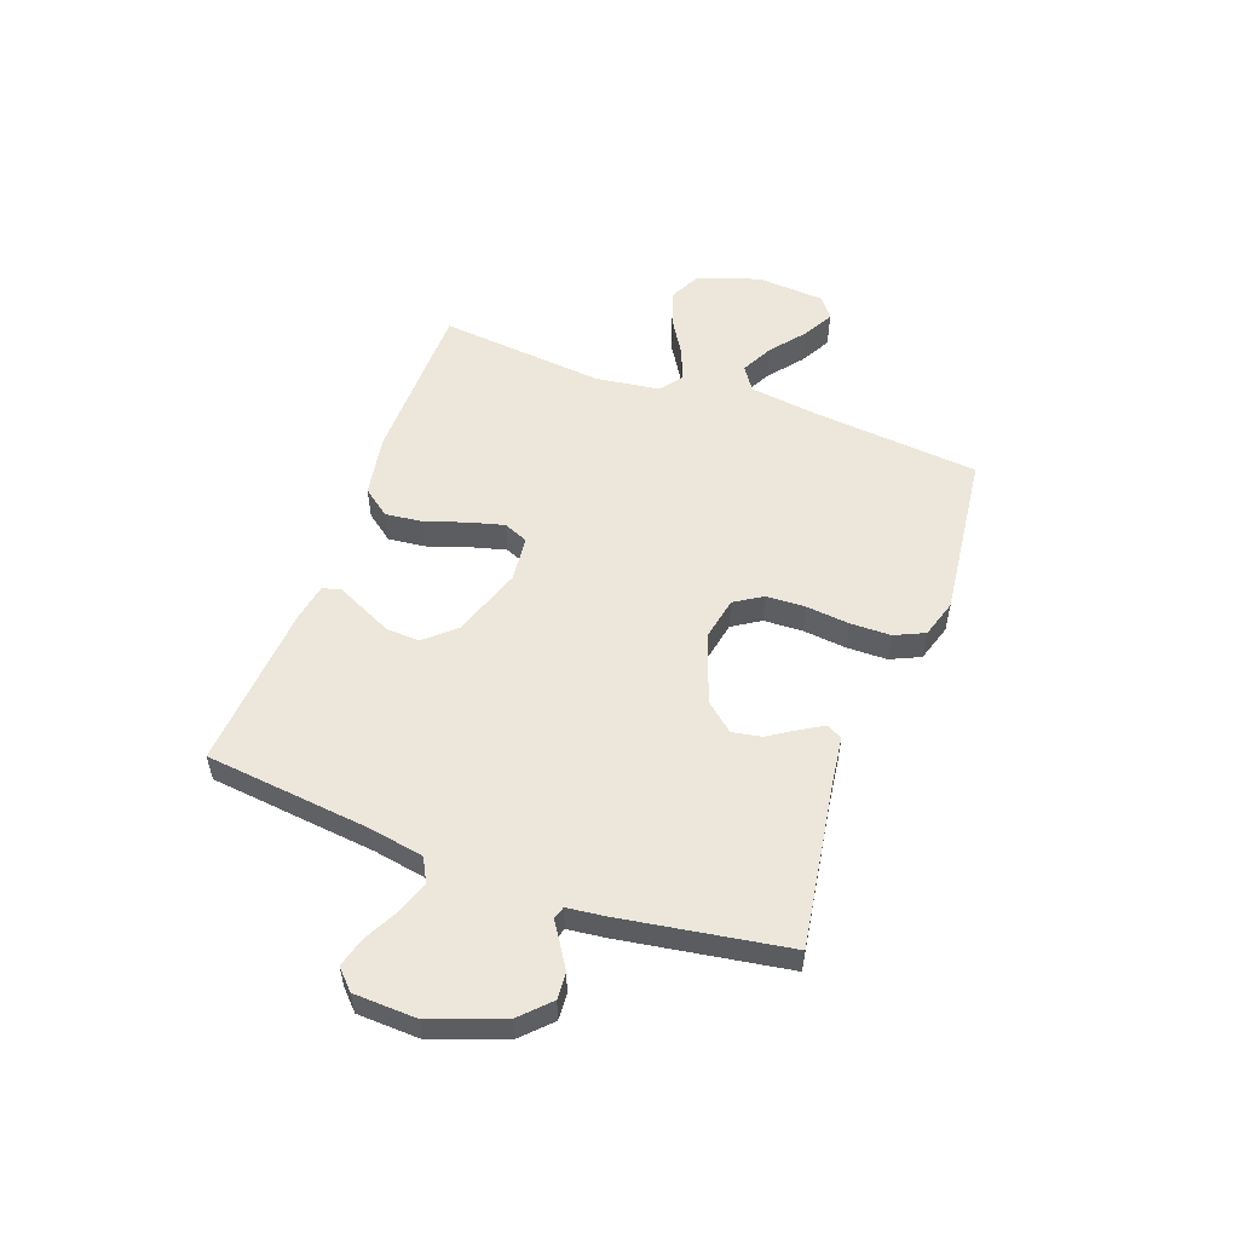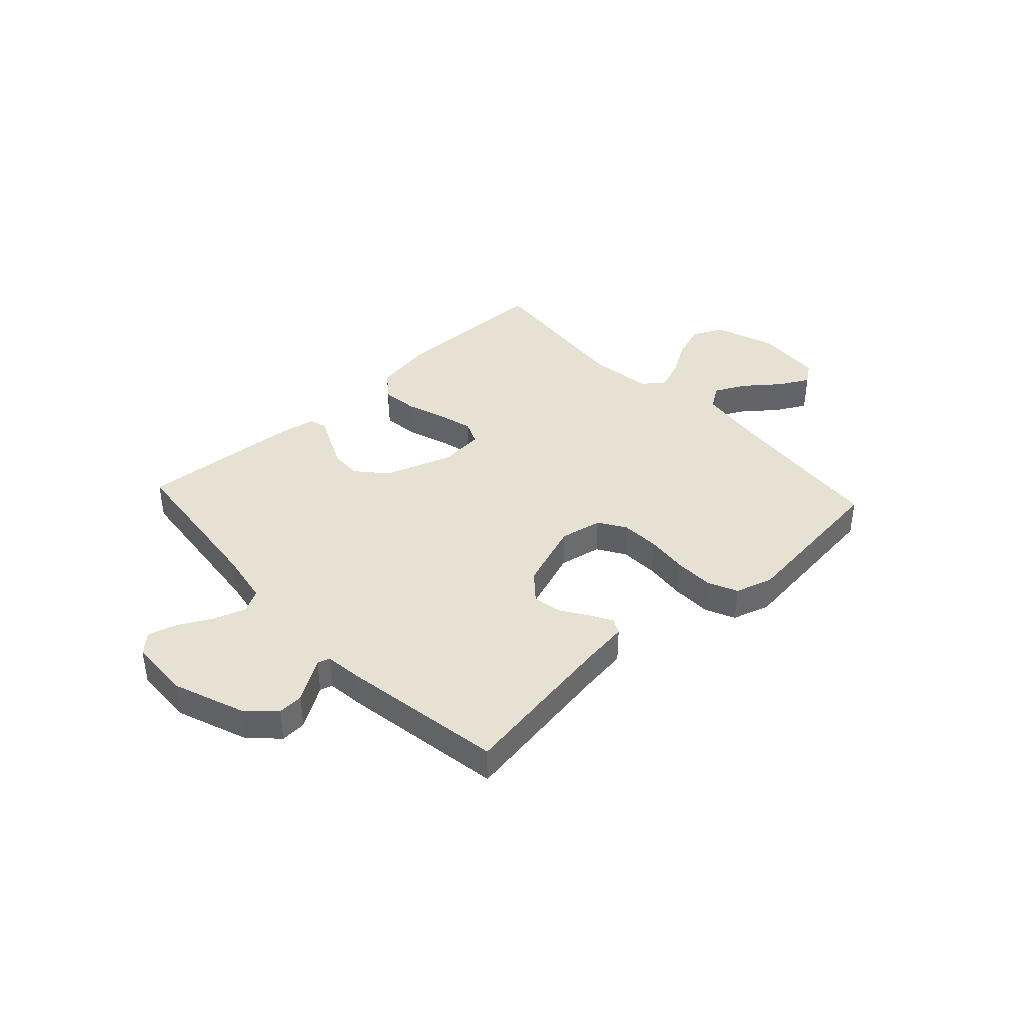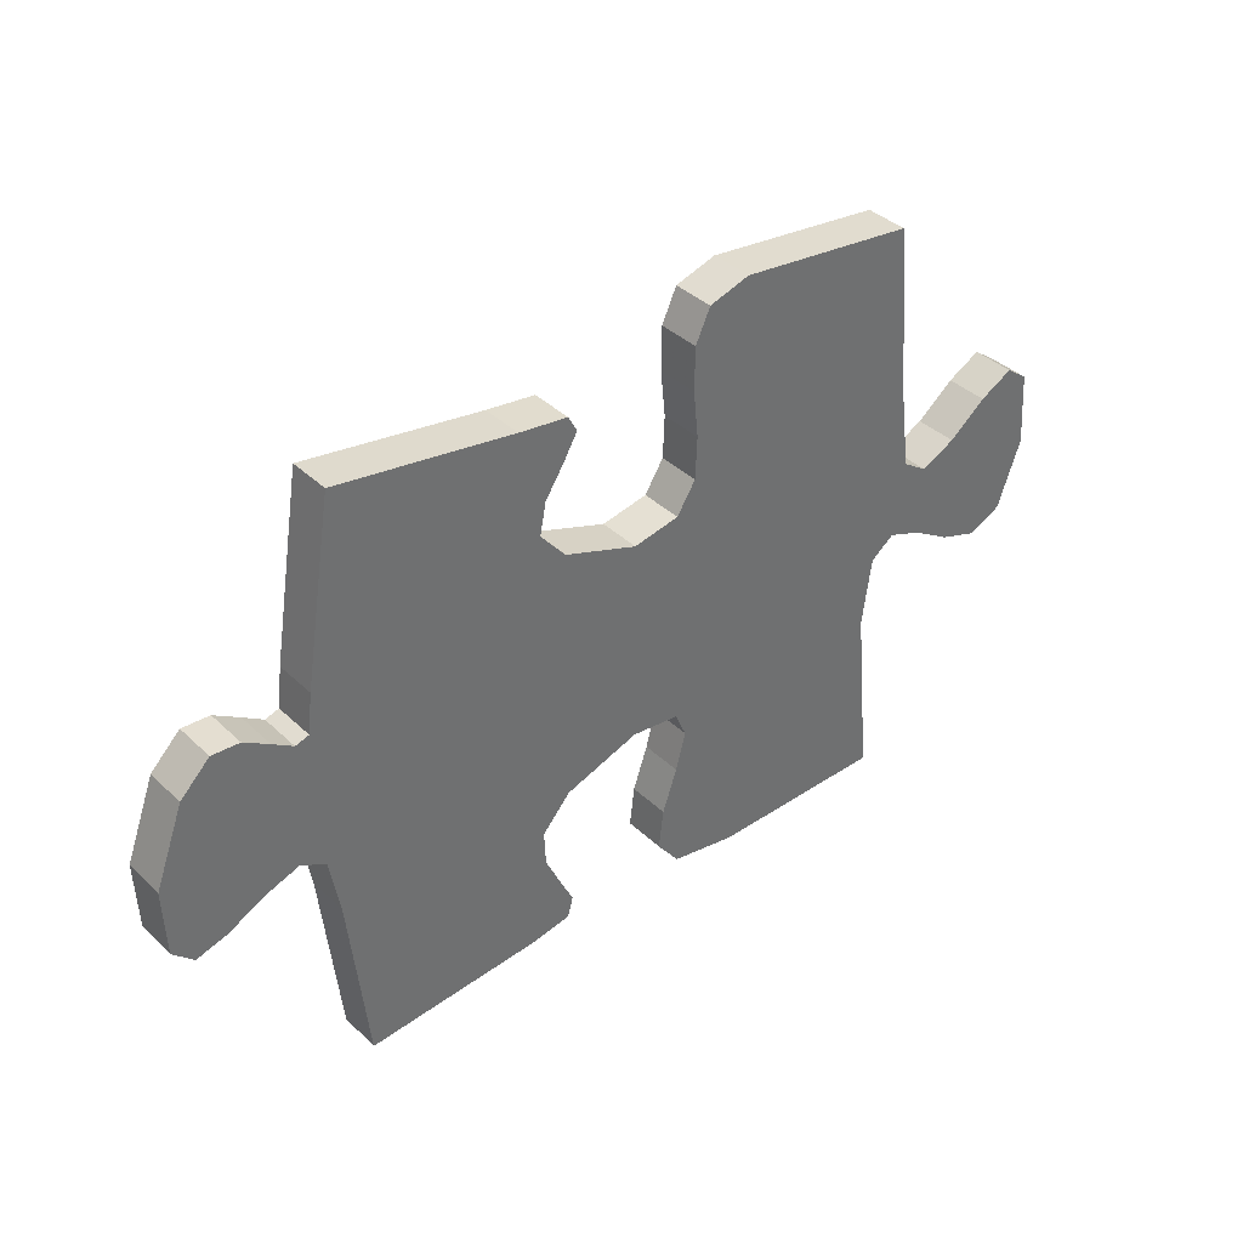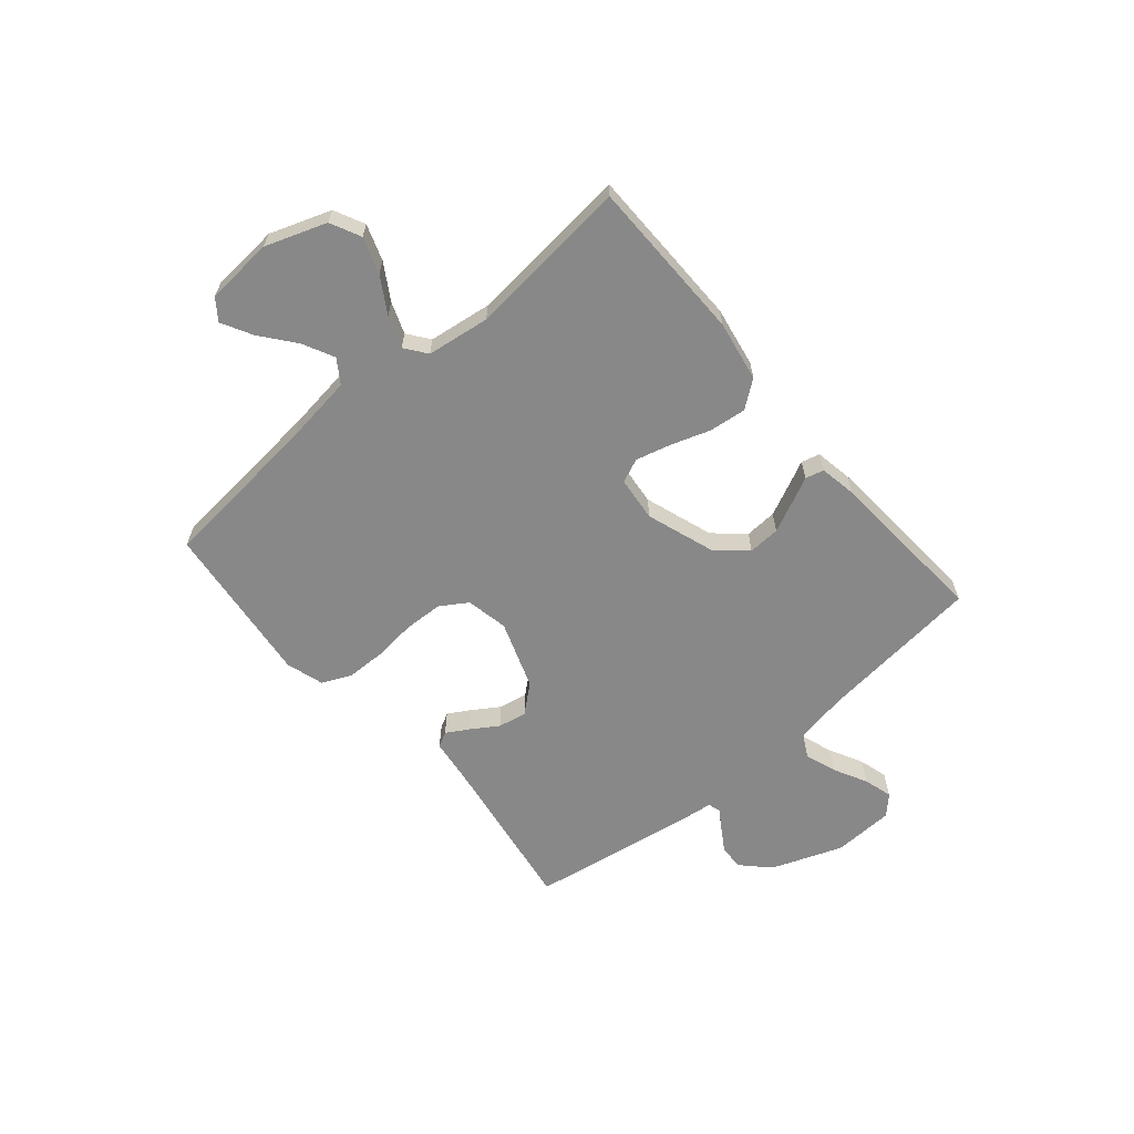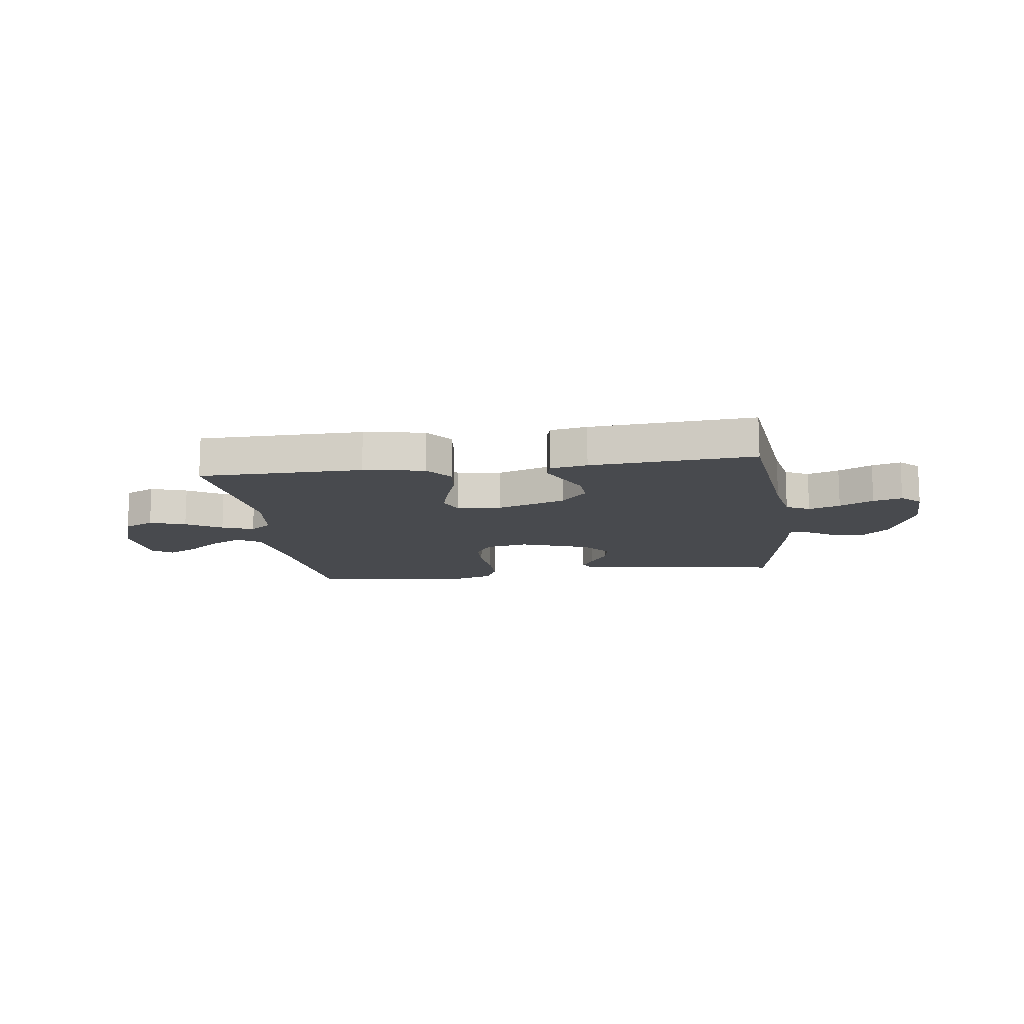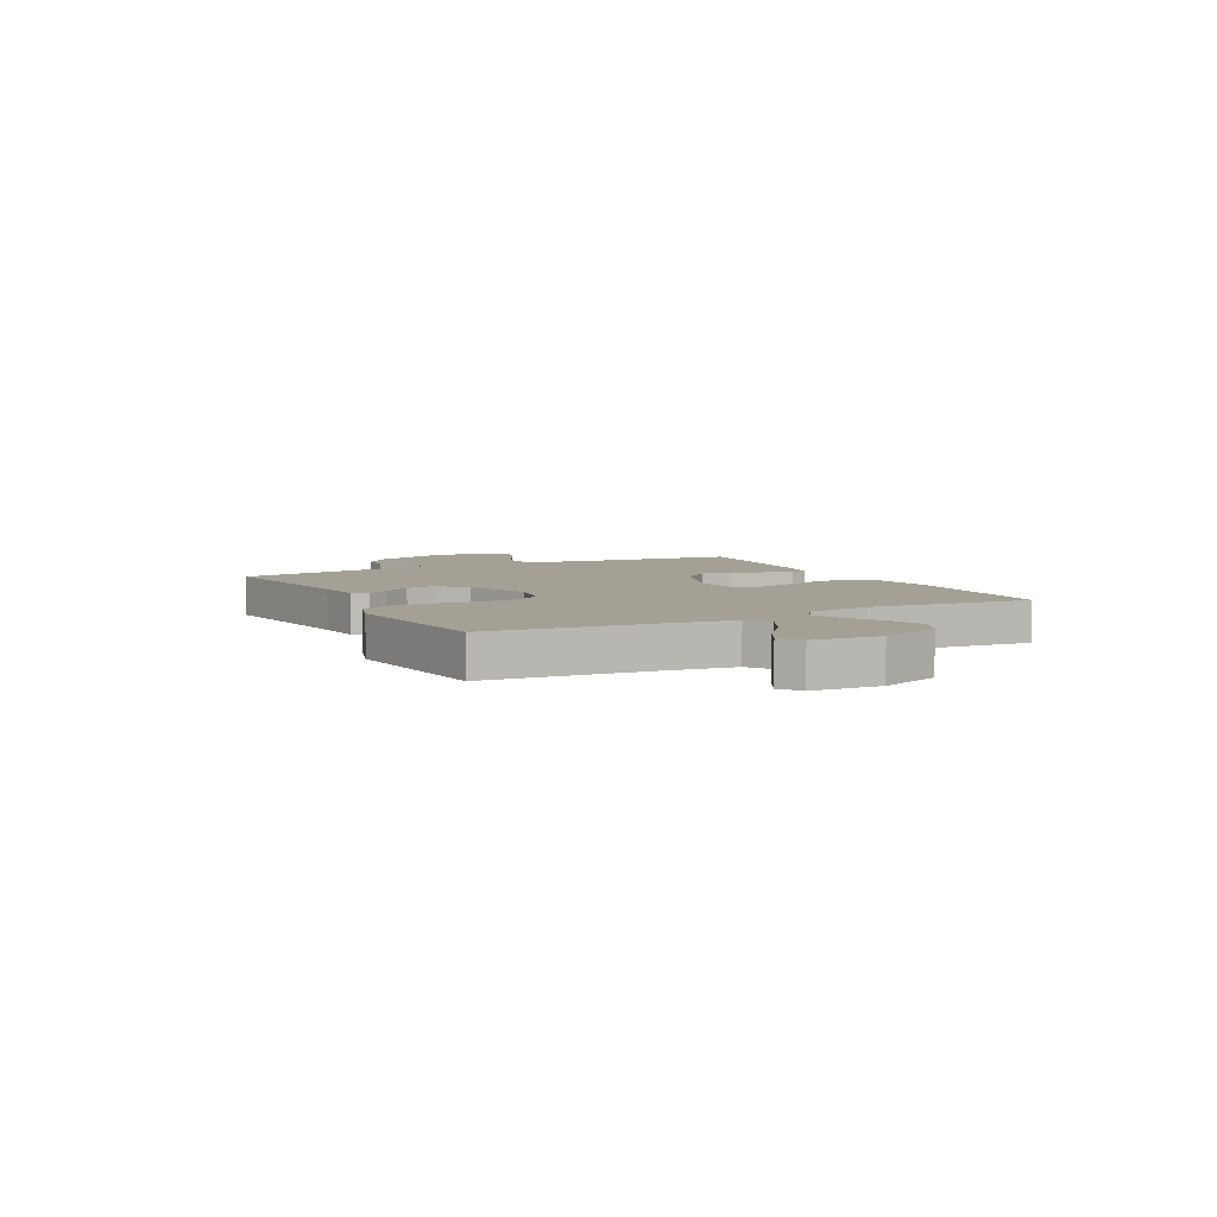
<metadata>
{"format":"obj","ext":"obj","renderer":"f3d","projection":"perspective","resolution":1024,"background":"white","views":[{"elev":54.1,"azim":-69.8,"up":"+Y"},{"elev":39.4,"azim":-42.7,"up":"+Y"},{"elev":38.1,"azim":-40.0,"up":"+Z"},{"elev":-62.7,"azim":130.5,"up":"+Y"},{"elev":-12.9,"azim":-172.0,"up":"+Y"},{"elev":5.9,"azim":62.7,"up":"+Y"}]}
</metadata>
<code>
v 0.5 0.07 -0.5
v 0.2 0.07 -0.502
v 0.089 0.07 -0.482
v 0.051 0.07 -0.432
v 0.059 0.07 -0.364
v 0.084 0.07 -0.291
v 0.101 0.07 -0.227
v 0.082 0.07 -0.183
v 0 0.07 -0.174
v -0.127 0.07 -0.217
v -0.175 0.07 -0.271
v -0.172 0.07 -0.33
v -0.146 0.07 -0.386
v -0.123 0.07 -0.434
v -0.132 0.07 -0.468
v -0.2 0.07 -0.48
v -0.5 0.07 -0.5
v -0.532 0.07 -0.2
v -0.549 0.07 -0.103
v -0.592 0.07 -0.08
v -0.65 0.07 -0.1
v -0.712 0.07 -0.132
v -0.765 0.07 -0.147
v -0.8 0.07 -0.113
v -0.804 0.07 0
v -0.755 0.07 0.13
v -0.705 0.07 0.179
v -0.658 0.07 0.176
v -0.615 0.07 0.149
v -0.58 0.07 0.126
v -0.557 0.07 0.133
v -0.549 0.07 0.2
v -0.5 0.07 0.5
v -0.2 0.07 0.452
v -0.117 0.07 0.441
v -0.102 0.07 0.413
v -0.126 0.07 0.372
v -0.158 0.07 0.323
v -0.168 0.07 0.27
v -0.125 0.07 0.219
v 0 0.07 0.174
v 0.078 0.07 0.189
v 0.11 0.07 0.239
v 0.113 0.07 0.31
v 0.105 0.07 0.388
v 0.106 0.07 0.461
v 0.131 0.07 0.515
v 0.2 0.07 0.536
v 0.5 0.07 0.5
v 0.528 0.07 0.2
v 0.545 0.07 0.073
v 0.588 0.07 0.044
v 0.646 0.07 0.073
v 0.709 0.07 0.123
v 0.765 0.07 0.153
v 0.803 0.07 0.125
v 0.812 0.07 0
v 0.772 0.07 -0.112
v 0.716 0.07 -0.139
v 0.65 0.07 -0.116
v 0.585 0.07 -0.076
v 0.527 0.07 -0.054
v 0.487 0.07 -0.084
v 0.471 0.07 -0.2
v 0.5 0 -0.5
v 0.2 0 -0.502
v 0.089 0 -0.482
v 0.051 0 -0.432
v 0.059 0 -0.364
v 0.084 0 -0.291
v 0.101 0 -0.227
v 0.082 0 -0.183
v 0 0 -0.174
v -0.127 0 -0.217
v -0.175 0 -0.271
v -0.172 0 -0.33
v -0.146 0 -0.386
v -0.123 0 -0.434
v -0.132 0 -0.468
v -0.2 0 -0.48
v -0.5 0 -0.5
v -0.532 0 -0.2
v -0.549 0 -0.103
v -0.592 0 -0.08
v -0.65 0 -0.1
v -0.712 0 -0.132
v -0.765 0 -0.147
v -0.8 0 -0.113
v -0.804 0 0
v -0.755 0 0.13
v -0.705 0 0.179
v -0.658 0 0.176
v -0.615 0 0.149
v -0.58 0 0.126
v -0.557 0 0.133
v -0.549 0 0.2
v -0.5 0 0.5
v -0.2 0 0.452
v -0.117 0 0.441
v -0.102 0 0.413
v -0.126 0 0.372
v -0.158 0 0.323
v -0.168 0 0.27
v -0.125 0 0.219
v 0 0 0.174
v 0.078 0 0.189
v 0.11 0 0.239
v 0.113 0 0.31
v 0.105 0 0.388
v 0.106 0 0.461
v 0.131 0 0.515
v 0.2 0 0.536
v 0.5 0 0.5
v 0.528 0 0.2
v 0.545 0 0.073
v 0.588 0 0.044
v 0.646 0 0.073
v 0.709 0 0.123
v 0.765 0 0.153
v 0.803 0 0.125
v 0.812 0 0
v 0.772 0 -0.112
v 0.716 0 -0.139
v 0.65 0 -0.116
v 0.585 0 -0.076
v 0.527 0 -0.054
v 0.487 0 -0.084
v 0.471 0 -0.2
f 58 59 60 61
f 58 61 62
f 57 58 62
f 56 57 62
f 53 54 55 56
f 52 53 56 62
f 51 52 62 63
f 47 48 49 50
f 47 50 51 63
f 44 45 46 47
f 43 44 47 63
f 35 36 37 38
f 34 35 38
f 34 38 39
f 31 32 33 34
f 31 34 39
f 27 28 29 30
f 25 26 27 30
f 25 30 31
f 21 22 23 24
f 20 21 24 25
f 15 16 17 18
f 13 14 15 18
f 12 13 18 19
f 11 12 19
f 10 11 19 20
f 3 4 5 6
f 3 6 7
f 64 1 2 3
f 64 3 7
f 42 43 63 64
f 41 42 64 7
f 25 31 39 40
f 9 10 20 25
f 8 9 25 40
f 41 7 8
f 8 40 41
f 125 124 123 122
f 126 125 122
f 126 122 121
f 126 121 120
f 120 119 118 117
f 126 120 117 116
f 127 126 116 115
f 114 113 112 111
f 127 115 114 111
f 111 110 109 108
f 127 111 108 107
f 102 101 100 99
f 102 99 98
f 103 102 98
f 98 97 96 95
f 103 98 95
f 94 93 92 91
f 94 91 90 89
f 95 94 89
f 88 87 86 85
f 89 88 85 84
f 82 81 80 79
f 82 79 78 77
f 83 82 77 76
f 83 76 75
f 84 83 75 74
f 70 69 68 67
f 71 70 67
f 67 66 65 128
f 71 67 128
f 128 127 107 106
f 71 128 106 105
f 104 103 95 89
f 89 84 74 73
f 104 89 73 72
f 72 71 105
f 105 104 72
f 1 65 66 2
f 2 66 67 3
f 3 67 68 4
f 4 68 69 5
f 5 69 70 6
f 6 70 71 7
f 7 71 72 8
f 8 72 73 9
f 9 73 74 10
f 10 74 75 11
f 11 75 76 12
f 12 76 77 13
f 13 77 78 14
f 14 78 79 15
f 15 79 80 16
f 16 80 81 17
f 17 81 82 18
f 18 82 83 19
f 19 83 84 20
f 20 84 85 21
f 21 85 86 22
f 22 86 87 23
f 23 87 88 24
f 24 88 89 25
f 25 89 90 26
f 26 90 91 27
f 27 91 92 28
f 28 92 93 29
f 29 93 94 30
f 30 94 95 31
f 31 95 96 32
f 32 96 97 33
f 33 97 98 34
f 34 98 99 35
f 35 99 100 36
f 36 100 101 37
f 37 101 102 38
f 38 102 103 39
f 39 103 104 40
f 40 104 105 41
f 41 105 106 42
f 42 106 107 43
f 43 107 108 44
f 44 108 109 45
f 45 109 110 46
f 46 110 111 47
f 47 111 112 48
f 48 112 113 49
f 49 113 114 50
f 50 114 115 51
f 51 115 116 52
f 52 116 117 53
f 53 117 118 54
f 54 118 119 55
f 55 119 120 56
f 56 120 121 57
f 57 121 122 58
f 58 122 123 59
f 59 123 124 60
f 60 124 125 61
f 61 125 126 62
f 62 126 127 63
f 63 127 128 64
f 64 128 65 1

</code>
